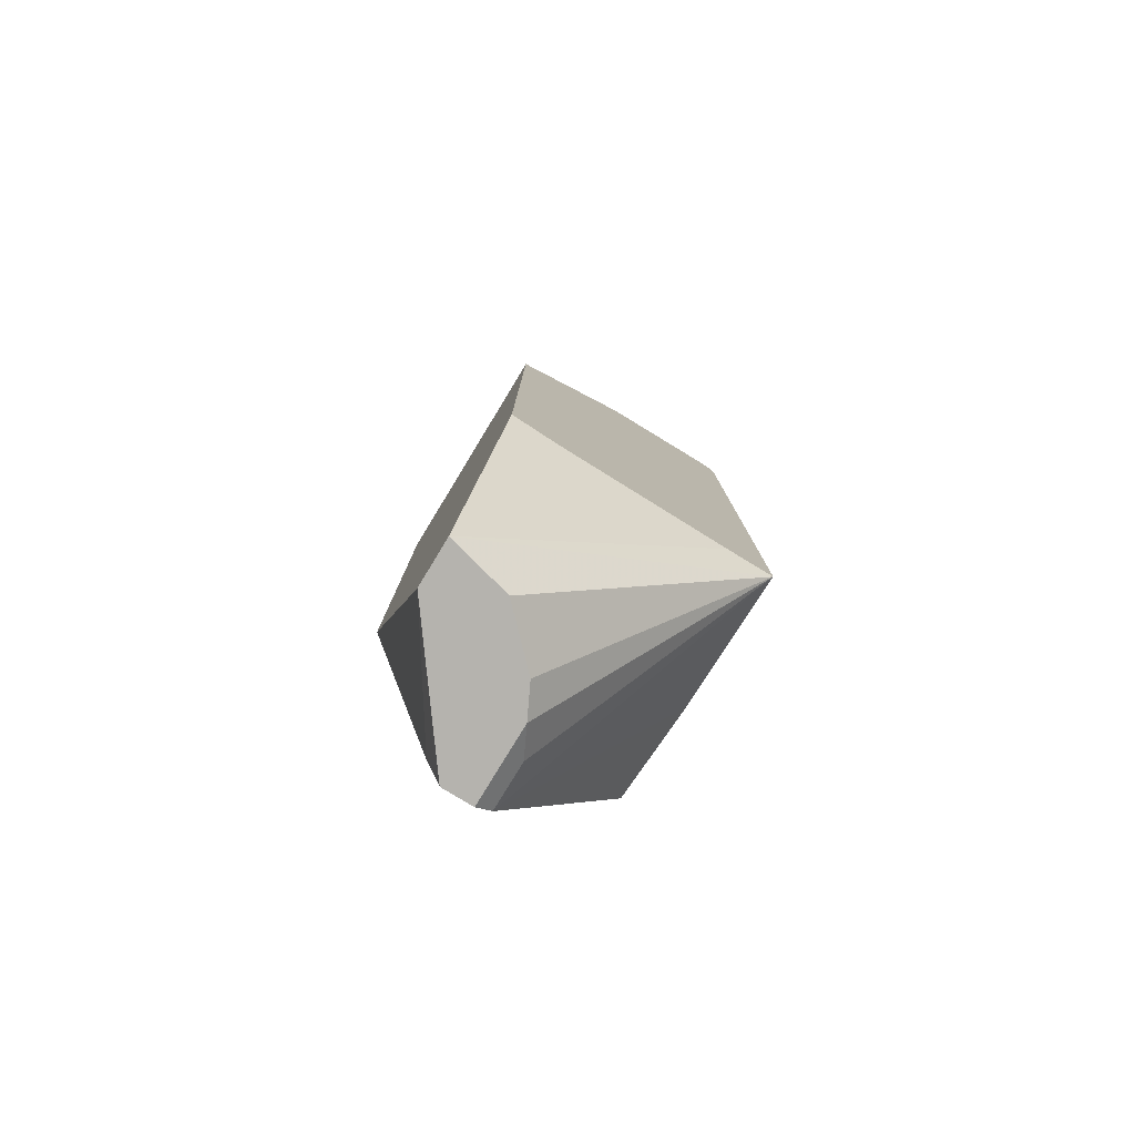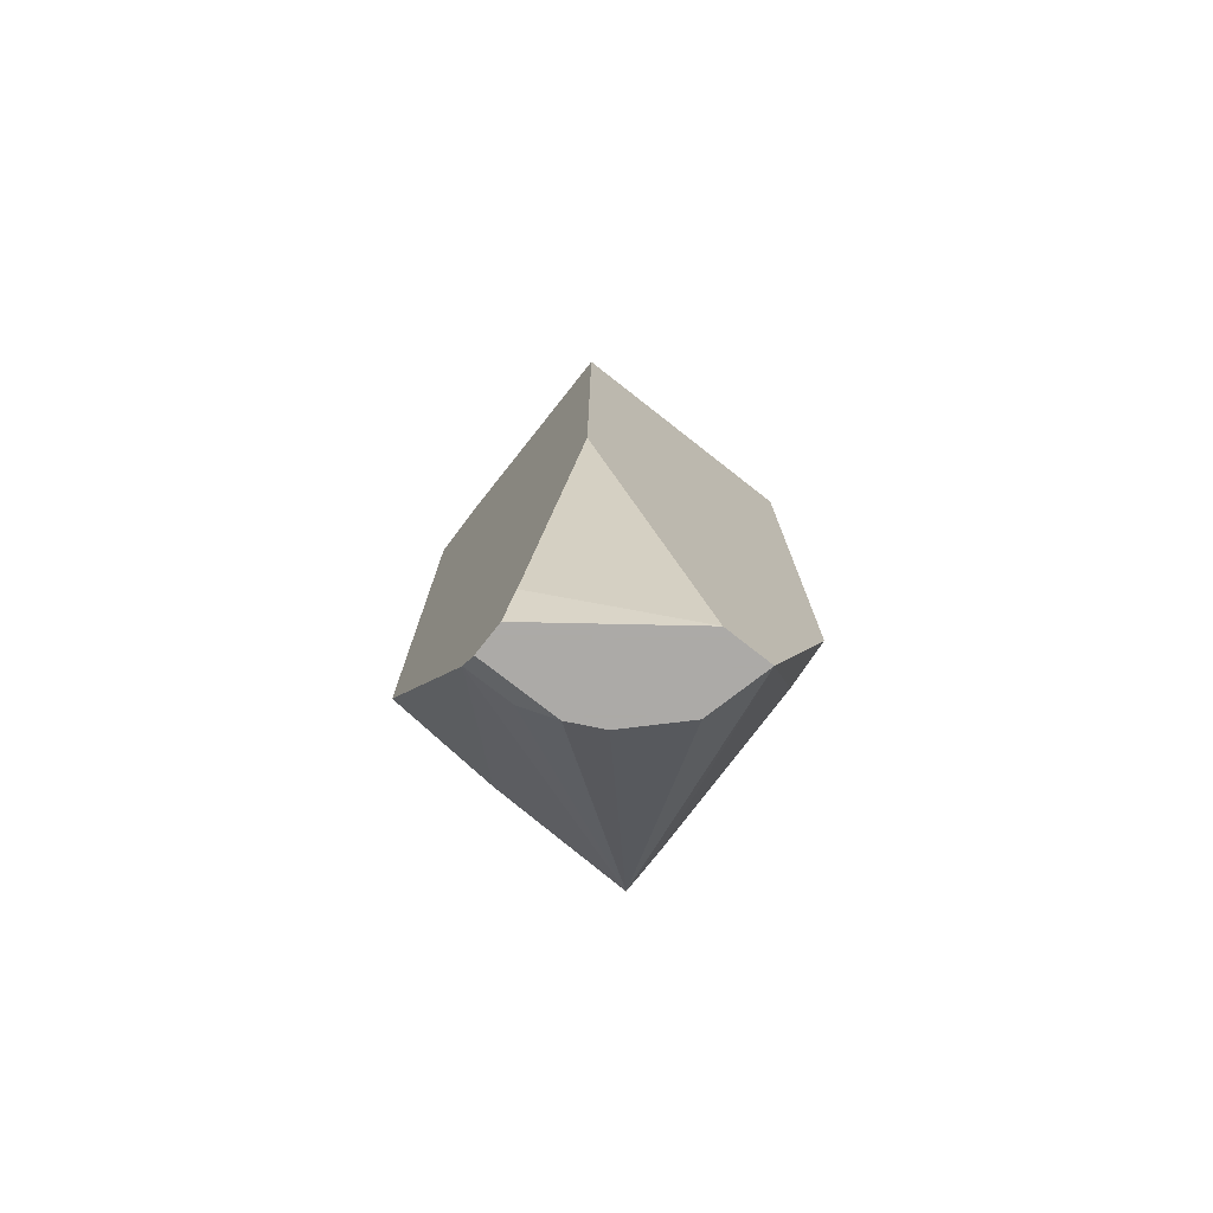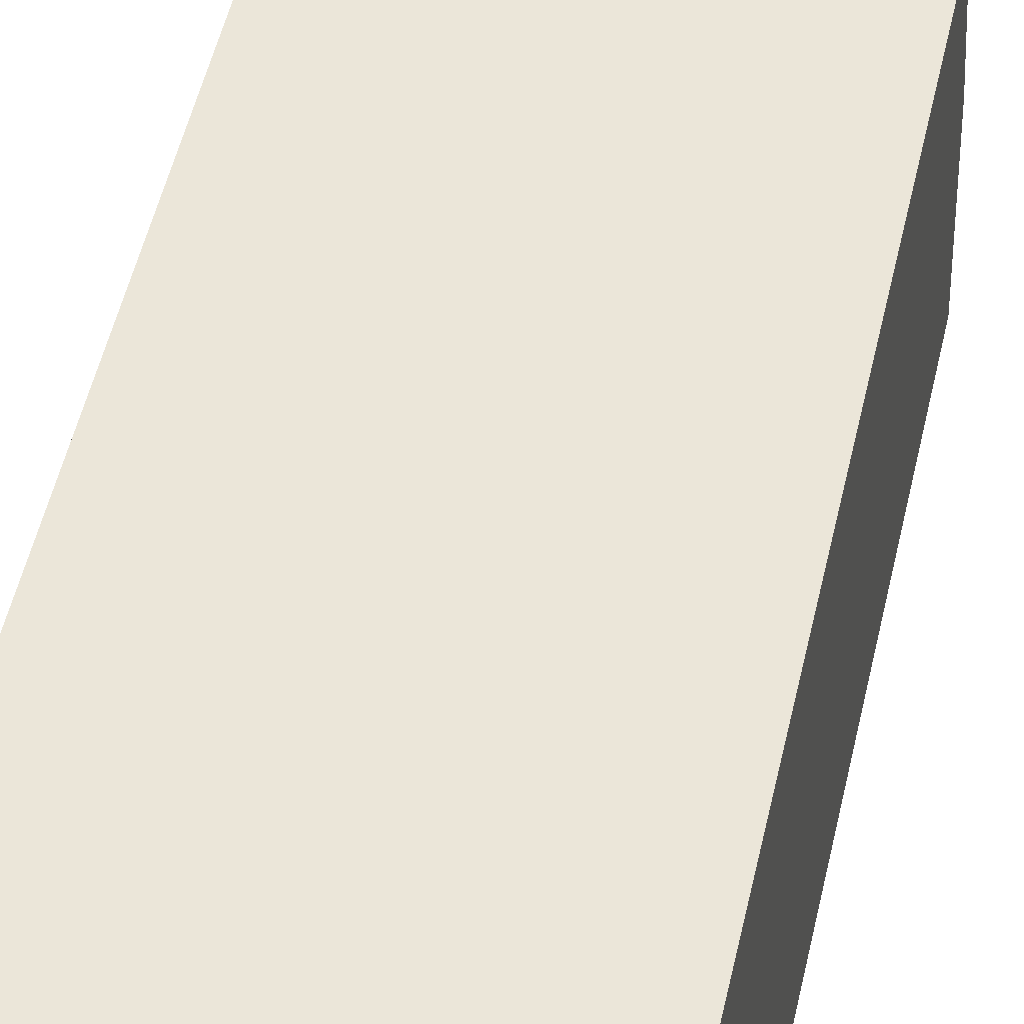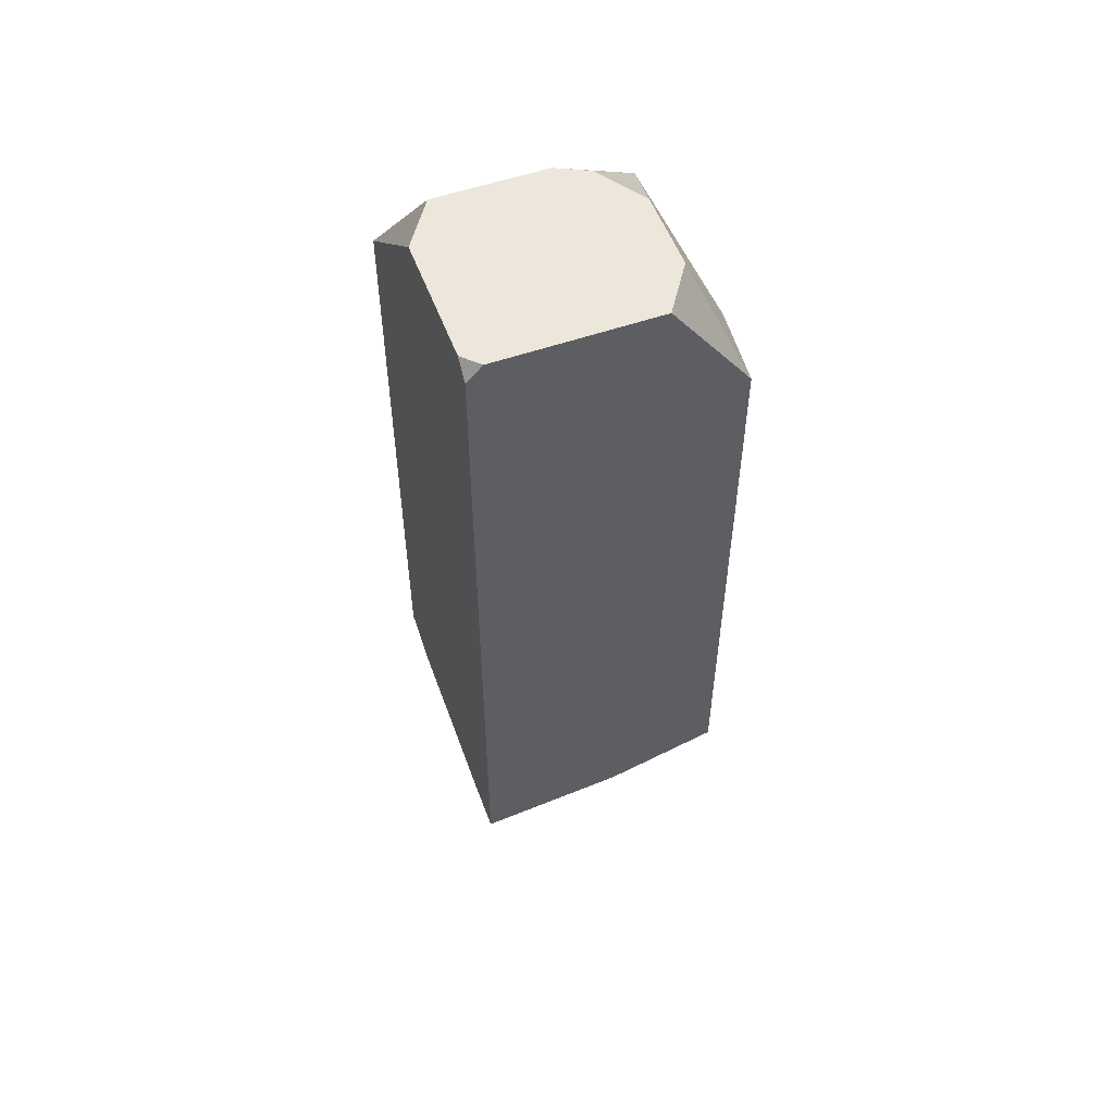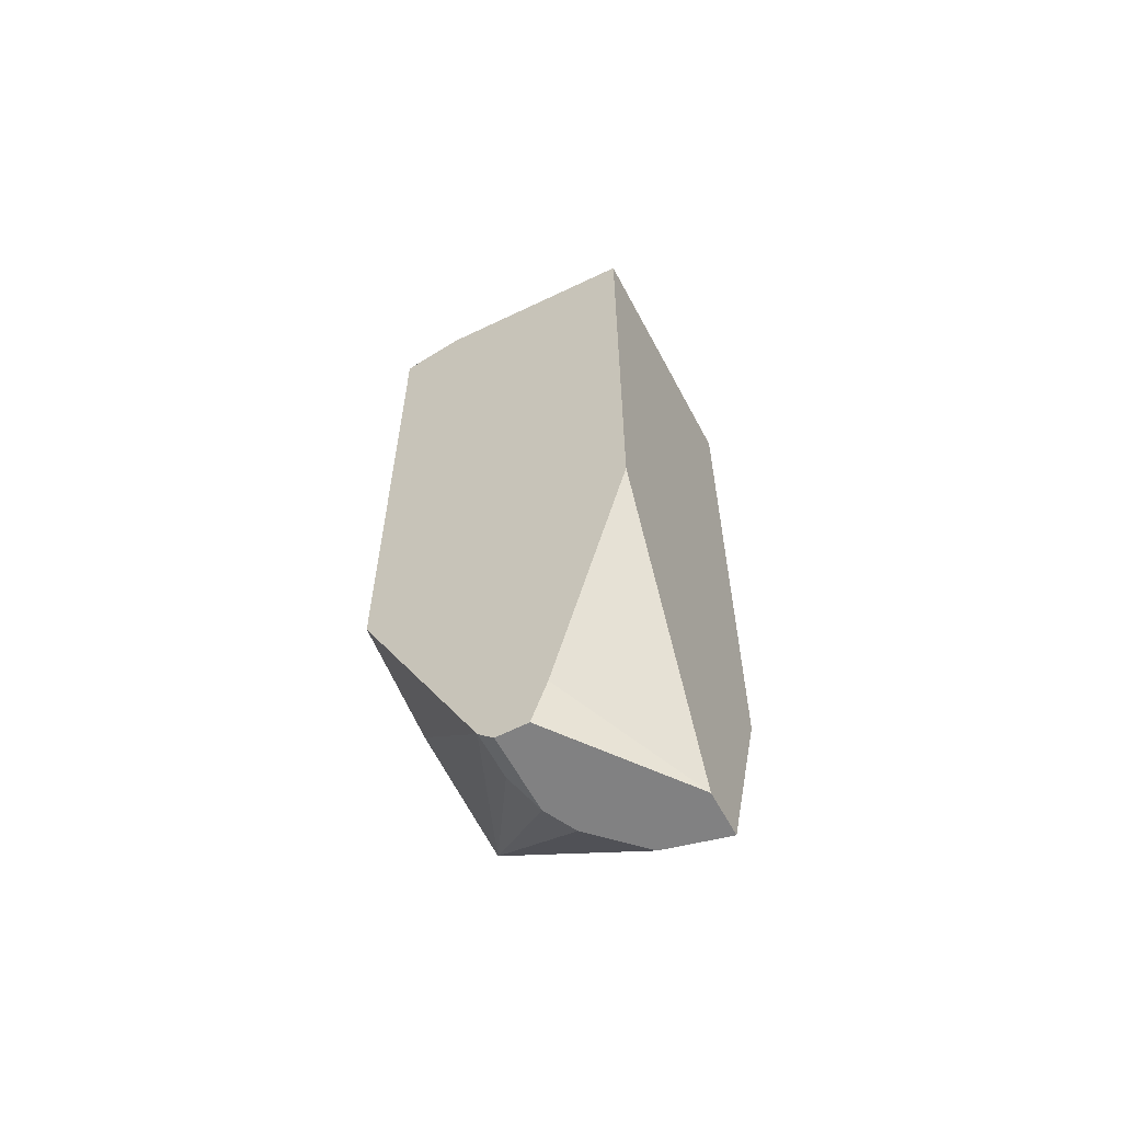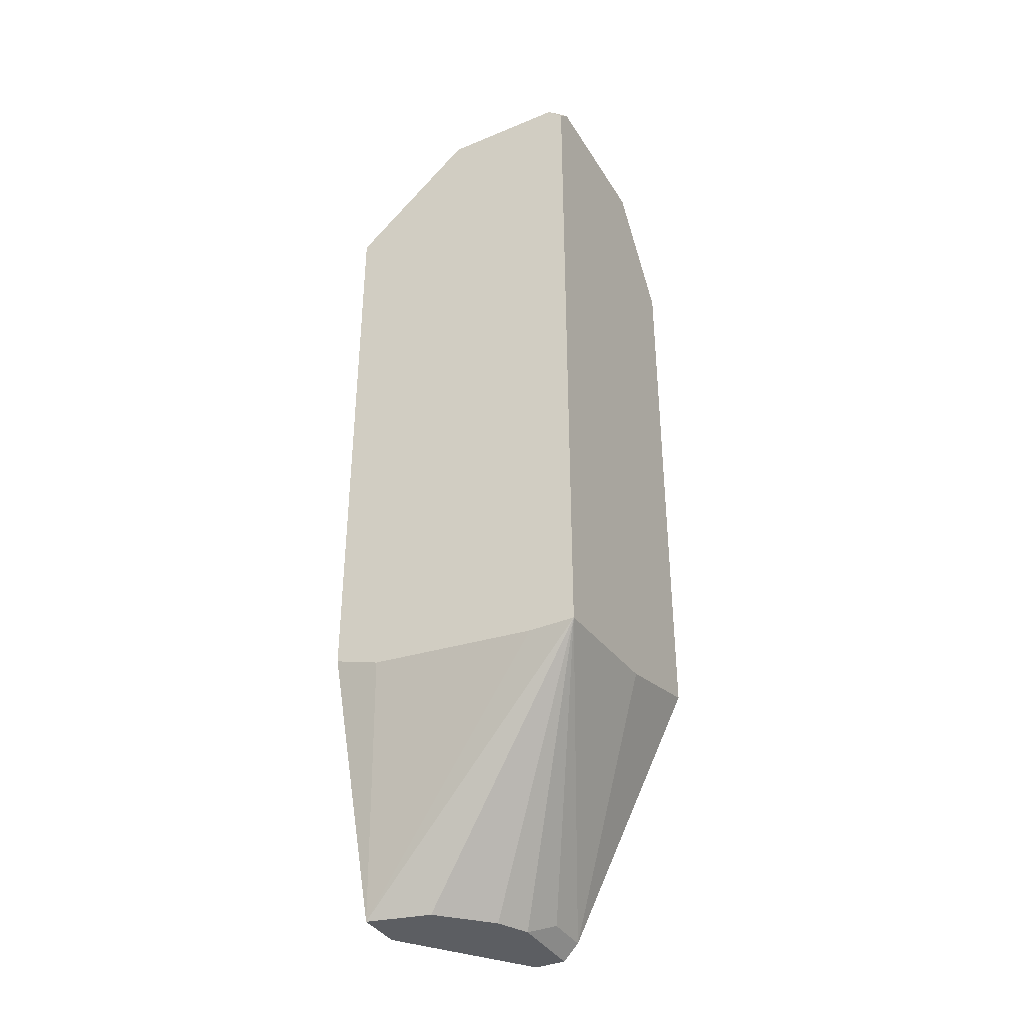
<metadata>
{"format":"obj","ext":"obj","renderer":"f3d","projection":"perspective","resolution":1024,"background":"white","views":[{"elev":-79.9,"azim":-31.3,"up":"+Z"},{"elev":-76.0,"azim":-128.1,"up":"+Z"},{"elev":47.8,"azim":12.0,"up":"+Y"},{"elev":54.1,"azim":69.7,"up":"+Z"},{"elev":-60.4,"azim":-152.2,"up":"+Z"},{"elev":-37.5,"azim":28.1,"up":"+Z"}]}
</metadata>
<code>
v -0.01543 -0.02026 0.00338
v -0.007183 -0.0237 0.04326
v -0.007183 -0.03057 0.04326
v -0.01887 -0.02026 0.03844
v -0.01887 -0.03126 0.01232
v -0.007183 -0.03126 0.01094
v -0.007183 -0.02026 0.01301
v -0.01887 -0.03126 0.03844
v -0.01887 -0.02782 0.001315
v -0.007183 -0.02026 0.03844
v -0.01337 -0.02026 0.001315
v -0.01543 -0.02989 0.04326
v -0.01887 -0.02026 0.01644
v -0.01268 -0.02233 0.04326
v -0.007869 -0.03126 0.04326
v -0.01405 -0.02508 0.001315
v -0.01887 -0.02576 0.001315
v -0.01543 -0.02508 0.04326
v -0.01268 -0.02026 0.002005
v -0.01612 -0.02714 0.001315
v -0.01337 -0.03126 0.04326
v -0.007183 -0.02508 0.01163
v -0.01337 -0.0237 0.001315
v -0.009244 -0.02233 0.04326
v -0.009931 -0.02026 0.03913
v -0.01681 -0.03126 0.01163
v -0.01474 -0.02026 0.001315
v -0.007183 -0.03126 0.04257
v -0.01612 -0.02576 0.04257
v -0.01474 -0.0237 0.04326
v -0.009244 -0.03126 0.01094
v -0.01268 -0.02233 0.002005
f 23 19 32
f 2 3 6
f 1 4 7
f 2 6 7
f 4 5 8
f 5 6 8
f 5 4 9
f 2 7 10
f 7 4 10
f 1 7 11
f 3 2 12
f 4 1 13
f 9 4 13
f 12 2 14
f 8 6 15
f 3 12 15
f 9 11 16
f 11 9 17
f 13 1 17
f 9 13 17
f 12 14 18
f 11 7 19
f 6 9 20
f 16 6 20
f 9 16 20
f 12 8 21
f 8 15 21
f 15 12 21
f 7 6 22
f 6 19 22
f 19 7 22
f 6 16 23
f 16 11 23
f 11 19 23
f 2 10 24
f 14 2 24
f 14 24 25
f 10 4 25
f 4 14 25
f 24 10 25
f 6 5 26
f 5 9 26
f 1 11 27
f 17 1 27
f 11 17 27
f 6 3 28
f 3 15 28
f 15 6 28
f 4 8 29
f 8 12 29
f 18 4 29
f 12 18 29
f 14 4 30
f 4 18 30
f 18 14 30
f 9 6 31
f 6 26 31
f 26 9 31
f 19 6 32
f 6 23 32

</code>
